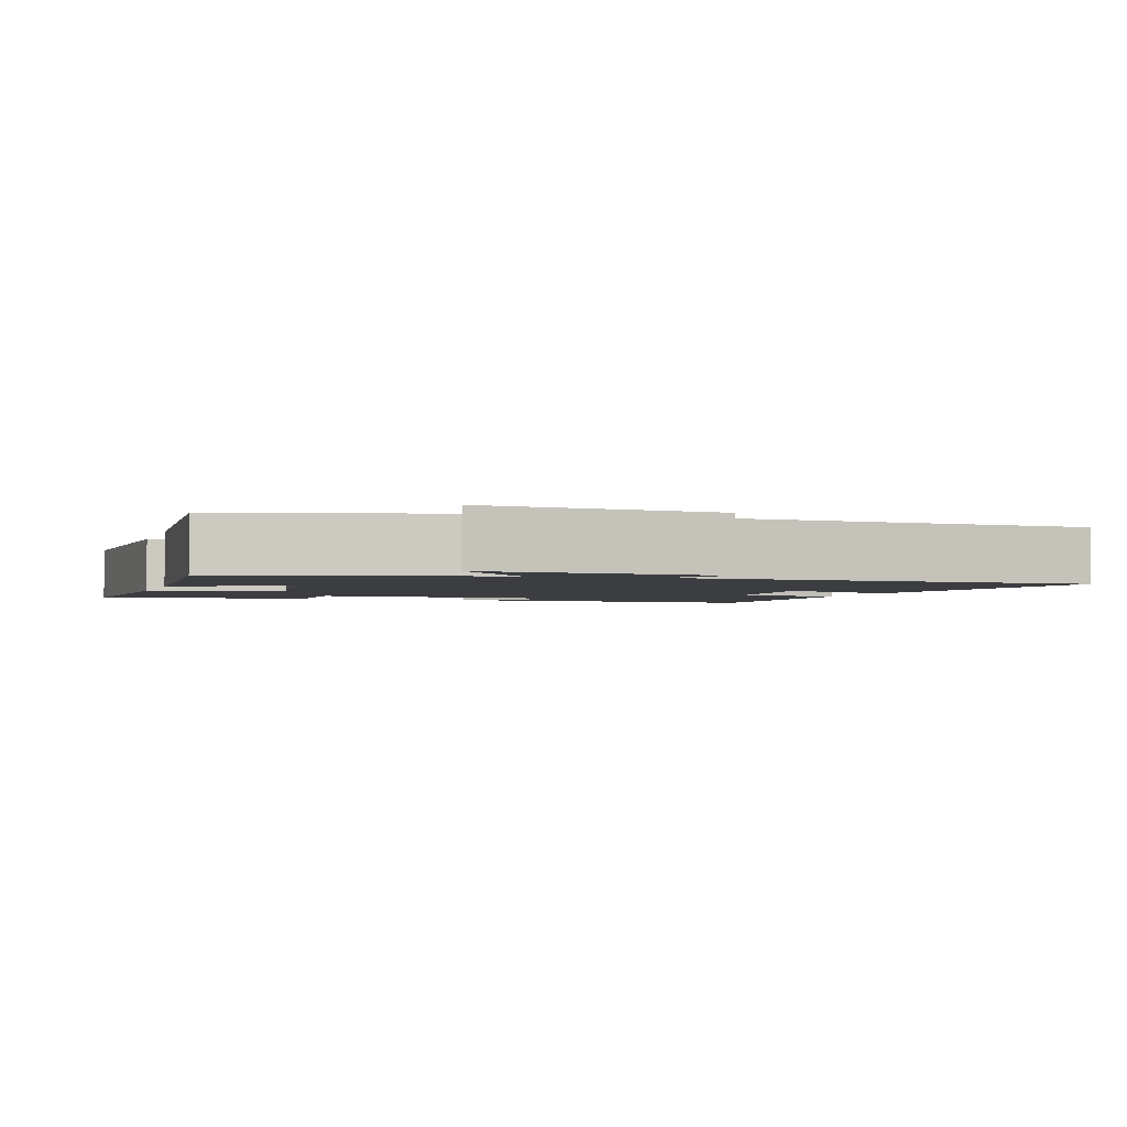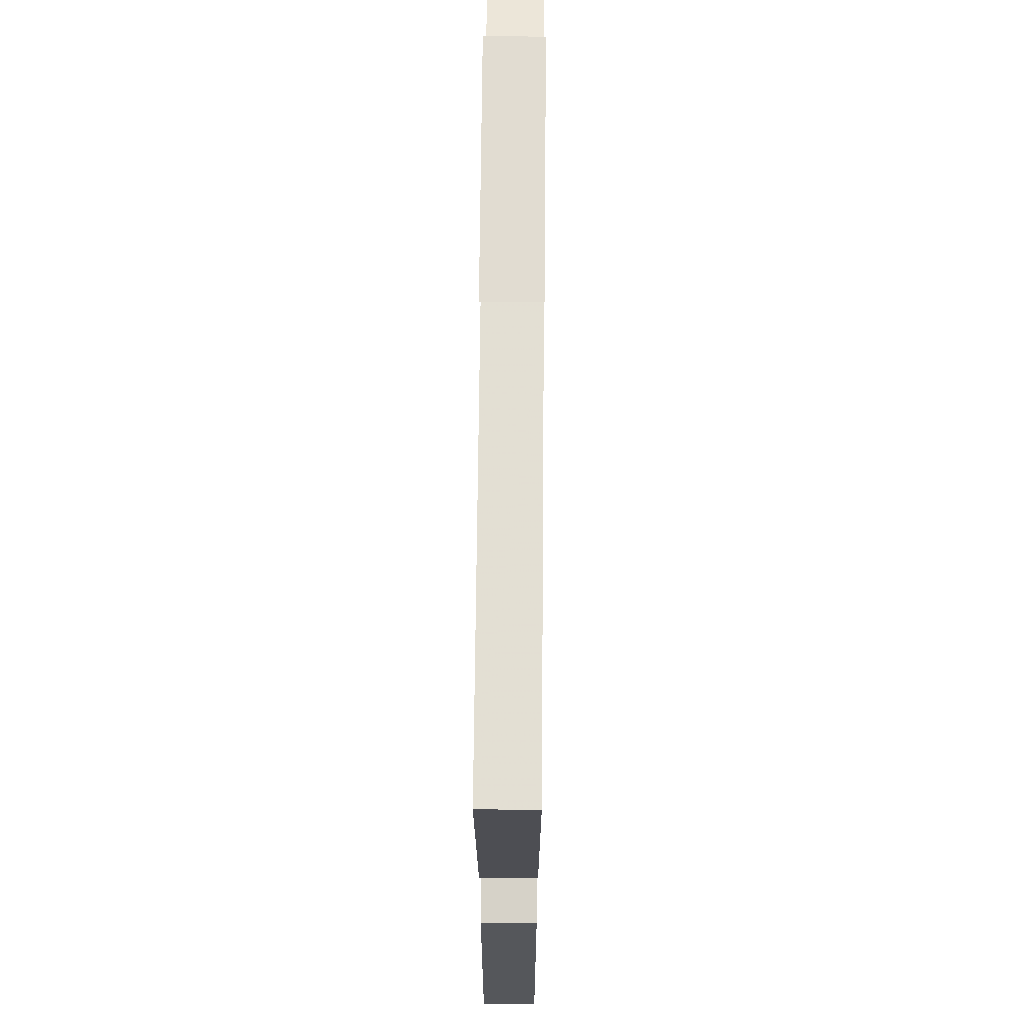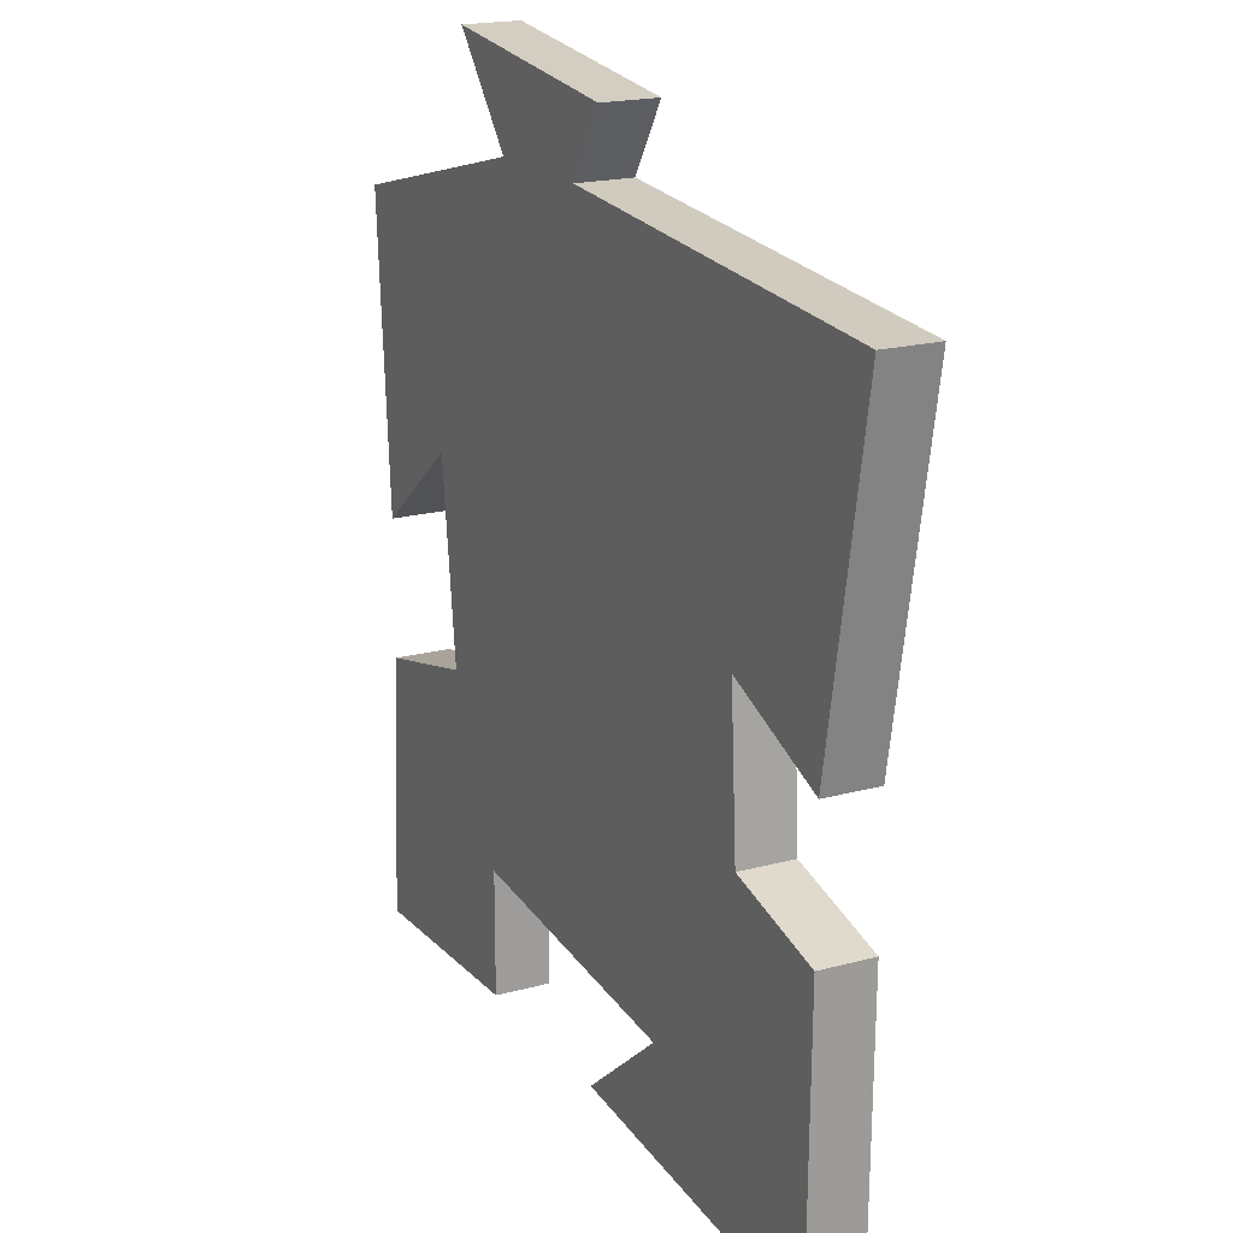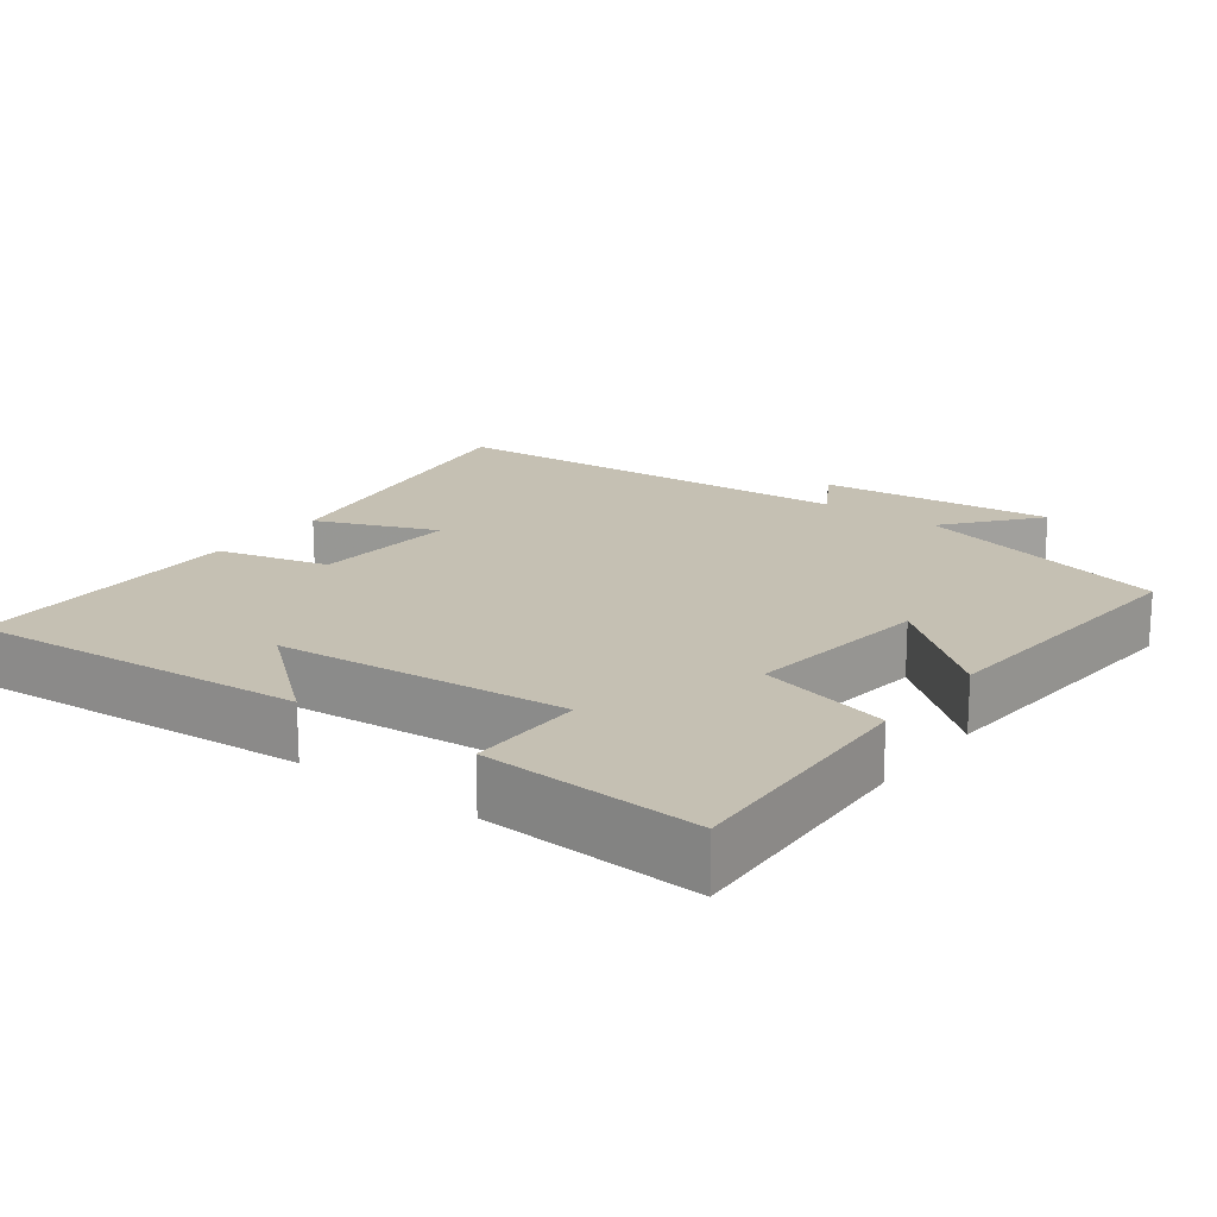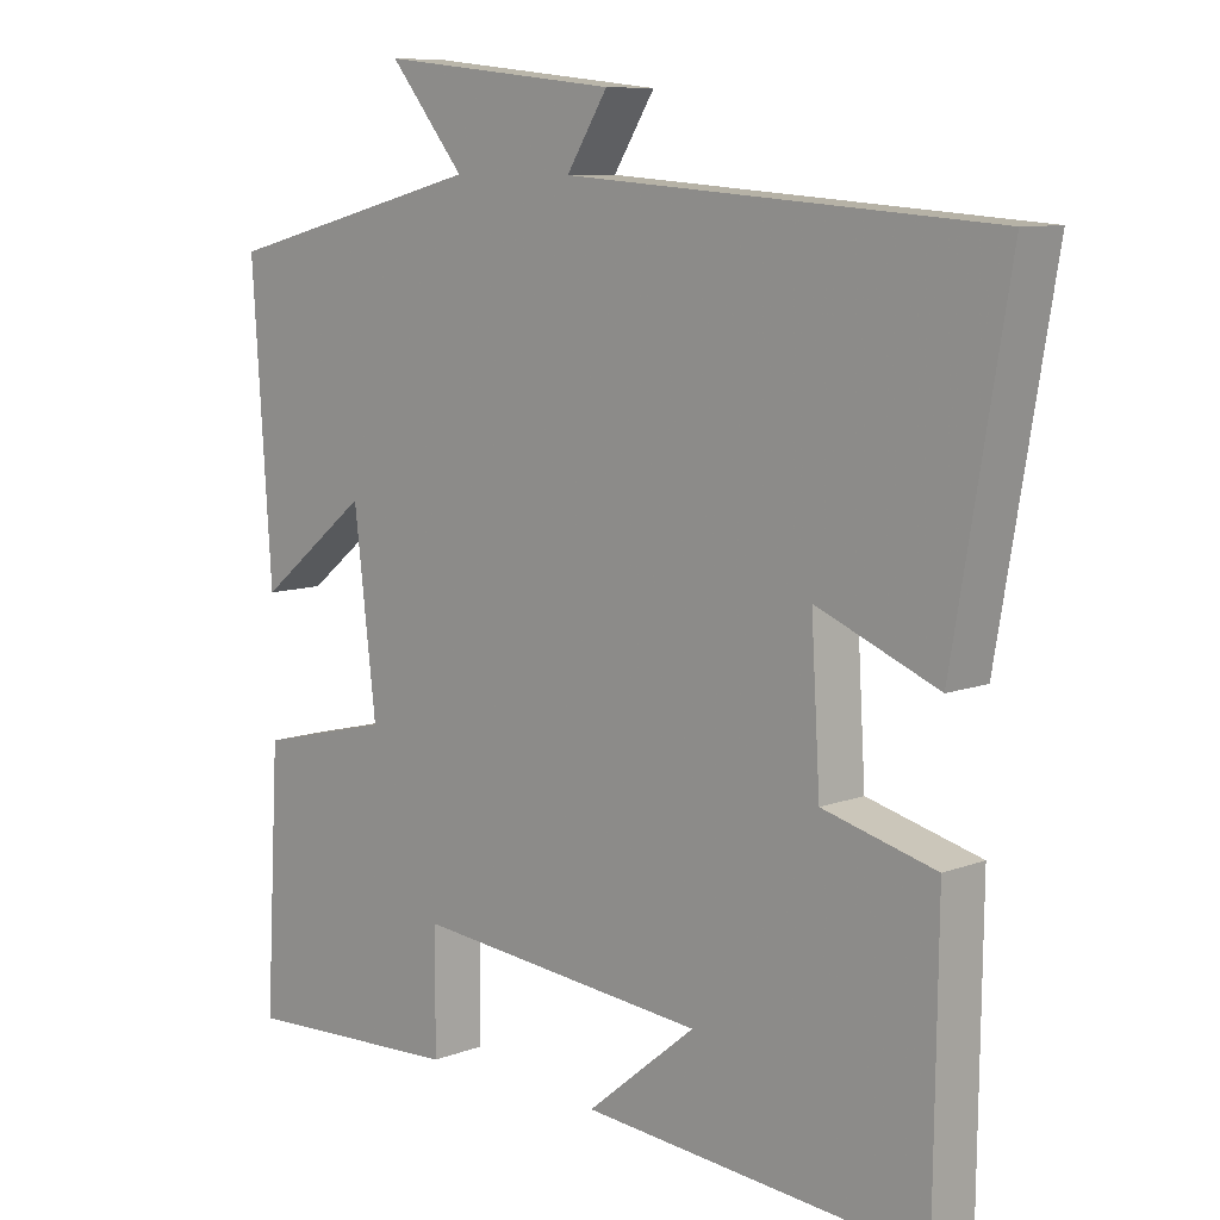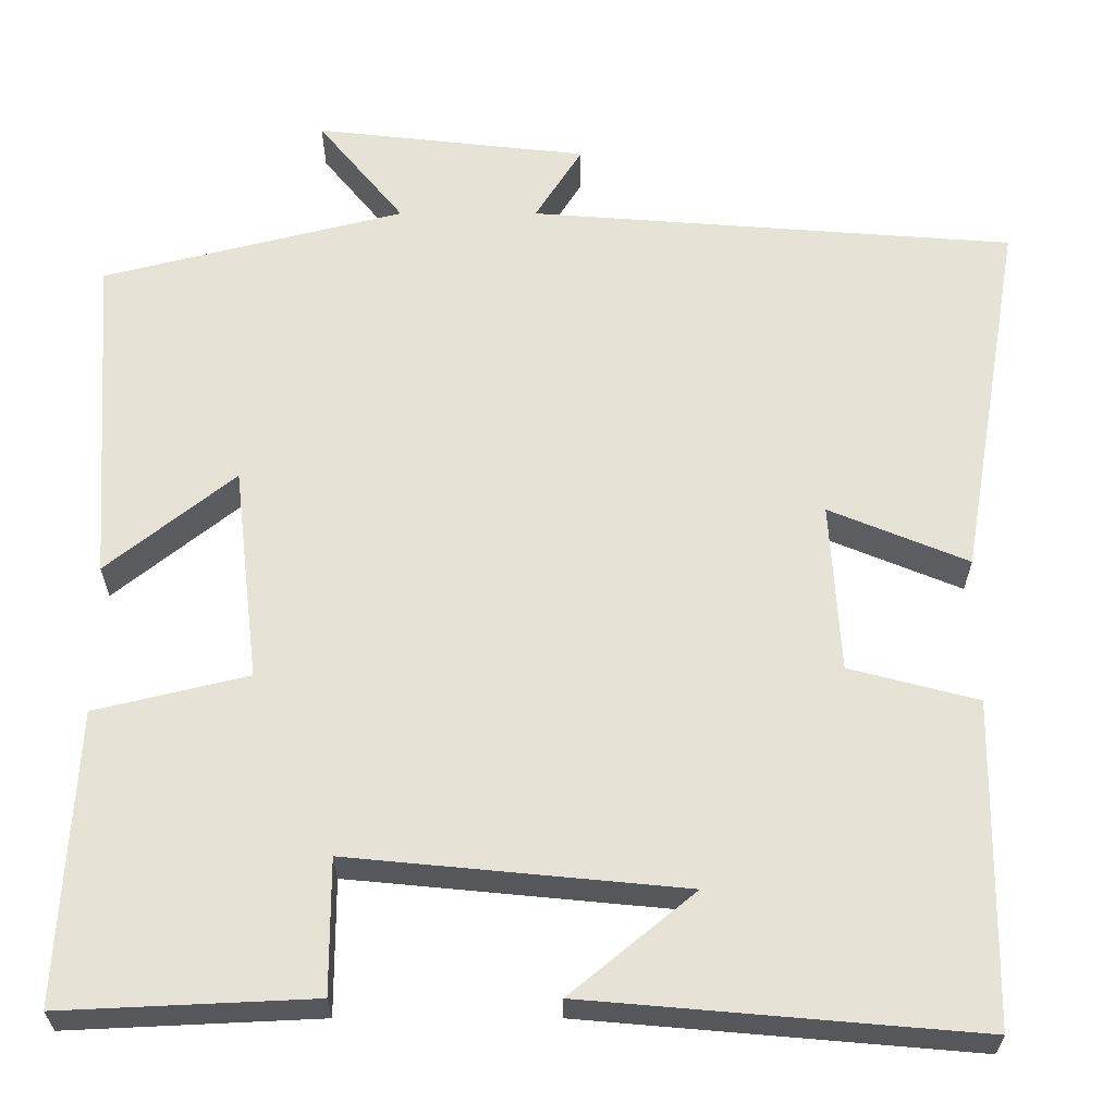
<metadata>
{"format":"obj","ext":"obj","renderer":"f3d","projection":"perspective","resolution":1024,"background":"white","views":[{"elev":-2.4,"azim":-17.4,"up":"+Y"},{"elev":62.9,"azim":90.5,"up":"+Z"},{"elev":19.2,"azim":63.0,"up":"+Z"},{"elev":18.1,"azim":-142.8,"up":"+Y"},{"elev":8.9,"azim":44.4,"up":"+Z"},{"elev":-27.1,"azim":-0.0,"up":"+Z"}]}
</metadata>
<code>
v -0.527 0.07 0.409
v -0.169 0.07 0.5
v -0.271 0.07 0.625
v 0.053 0.07 0.589
v -0.003 0.07 0.5
v 0.575 0.07 0.457
v 0.5 0.07 0.019
v 0.335 0.07 0.087
v 0.347 0.07 -0.115
v 0.5 0.07 -0.155
v 0.495 0.07 -0.54
v 0.03 0.07 -0.5
v 0.178 0.07 -0.378
v -0.22 0.07 -0.34
v -0.22 0.07 -0.5
v -0.519 0.07 -0.514
v -0.5 0.07 -0.168
v -0.318 0.07 -0.124
v -0.348 0.07 0.132
v -0.5 0.07 0.01
v -0.527 0 0.409
v -0.169 0 0.5
v -0.271 0 0.625
v 0.053 0 0.589
v -0.003 0 0.5
v 0.575 0 0.457
v 0.5 0 0.019
v 0.335 0 0.087
v 0.347 0 -0.115
v 0.5 0 -0.155
v 0.495 0 -0.54
v 0.03 0 -0.5
v 0.178 0 -0.378
v -0.22 0 -0.34
v -0.22 0 -0.5
v -0.519 0 -0.514
v -0.5 0 -0.168
v -0.318 0 -0.124
v -0.348 0 0.132
v -0.5 0 0.01
f 19 20 1 2
f 18 19 2
f 16 17 18
f 15 16 18
f 14 15 18
f 13 14 18 2
f 10 11 12 13
f 9 10 13
f 8 9 13 2
f 7 8 2
f 6 7 2
f 5 6 2
f 2 3 4 5
f 22 21 40 39
f 22 39 38
f 38 37 36
f 38 36 35
f 38 35 34
f 22 38 34 33
f 33 32 31 30
f 33 30 29
f 22 33 29 28
f 22 28 27
f 22 27 26
f 22 26 25
f 25 24 23 22
f 1 21 22 2
f 2 22 23 3
f 3 23 24 4
f 4 24 25 5
f 5 25 26 6
f 6 26 27 7
f 7 27 28 8
f 8 28 29 9
f 9 29 30 10
f 10 30 31 11
f 11 31 32 12
f 12 32 33 13
f 13 33 34 14
f 14 34 35 15
f 15 35 36 16
f 16 36 37 17
f 17 37 38 18
f 18 38 39 19
f 19 39 40 20
f 20 40 21 1

</code>
